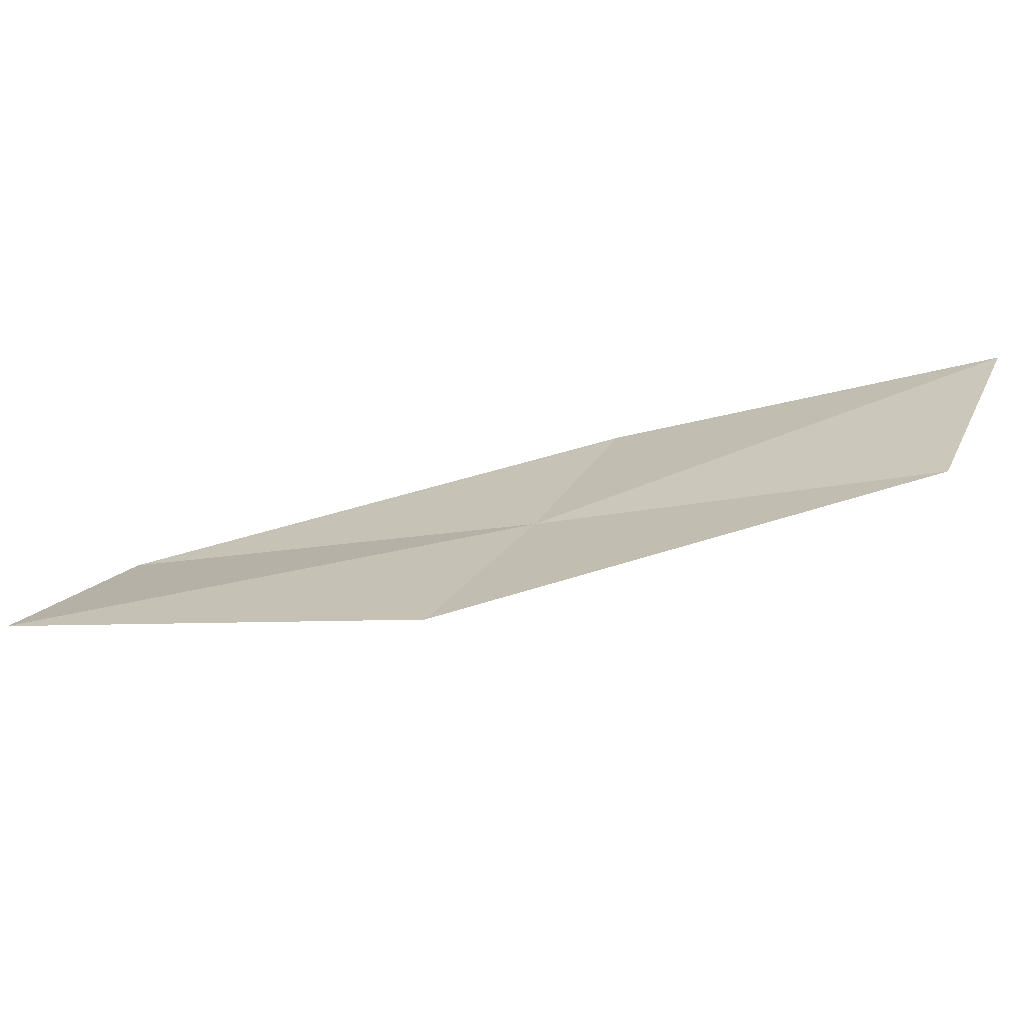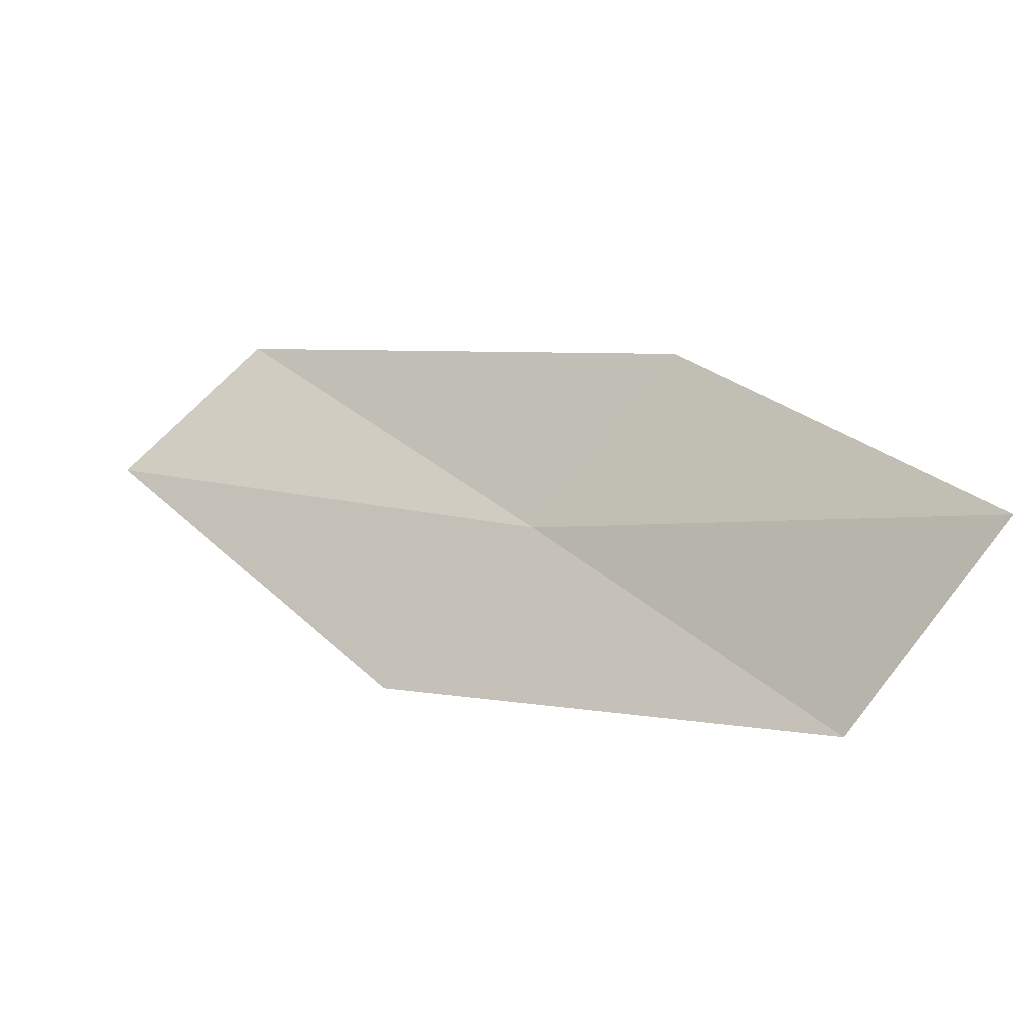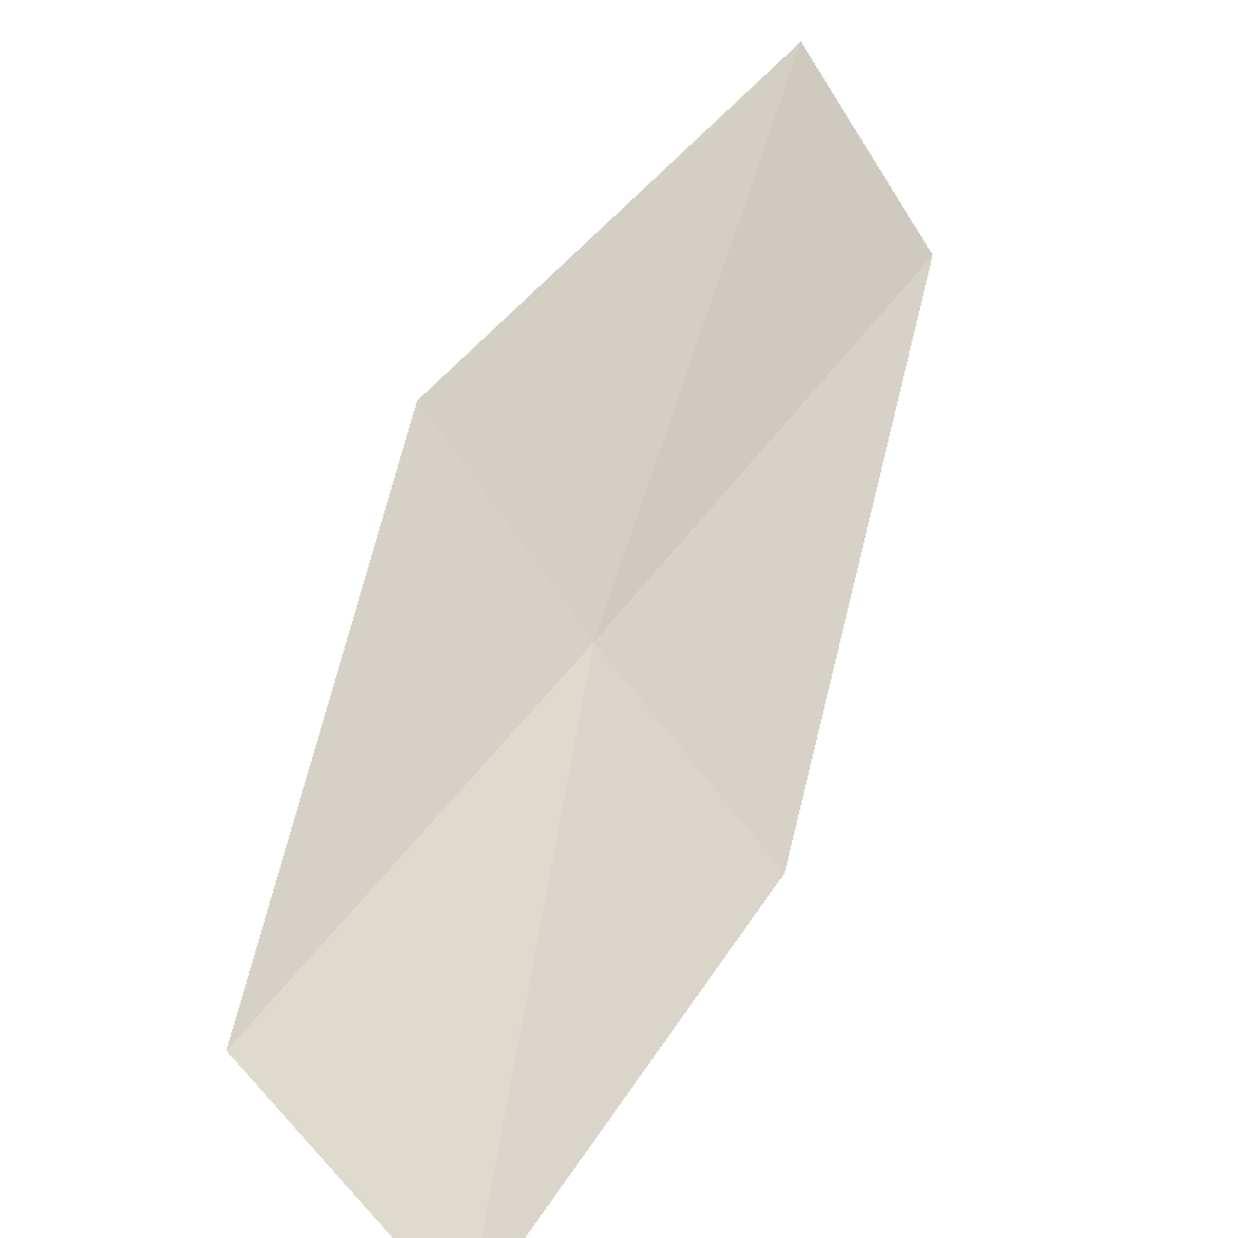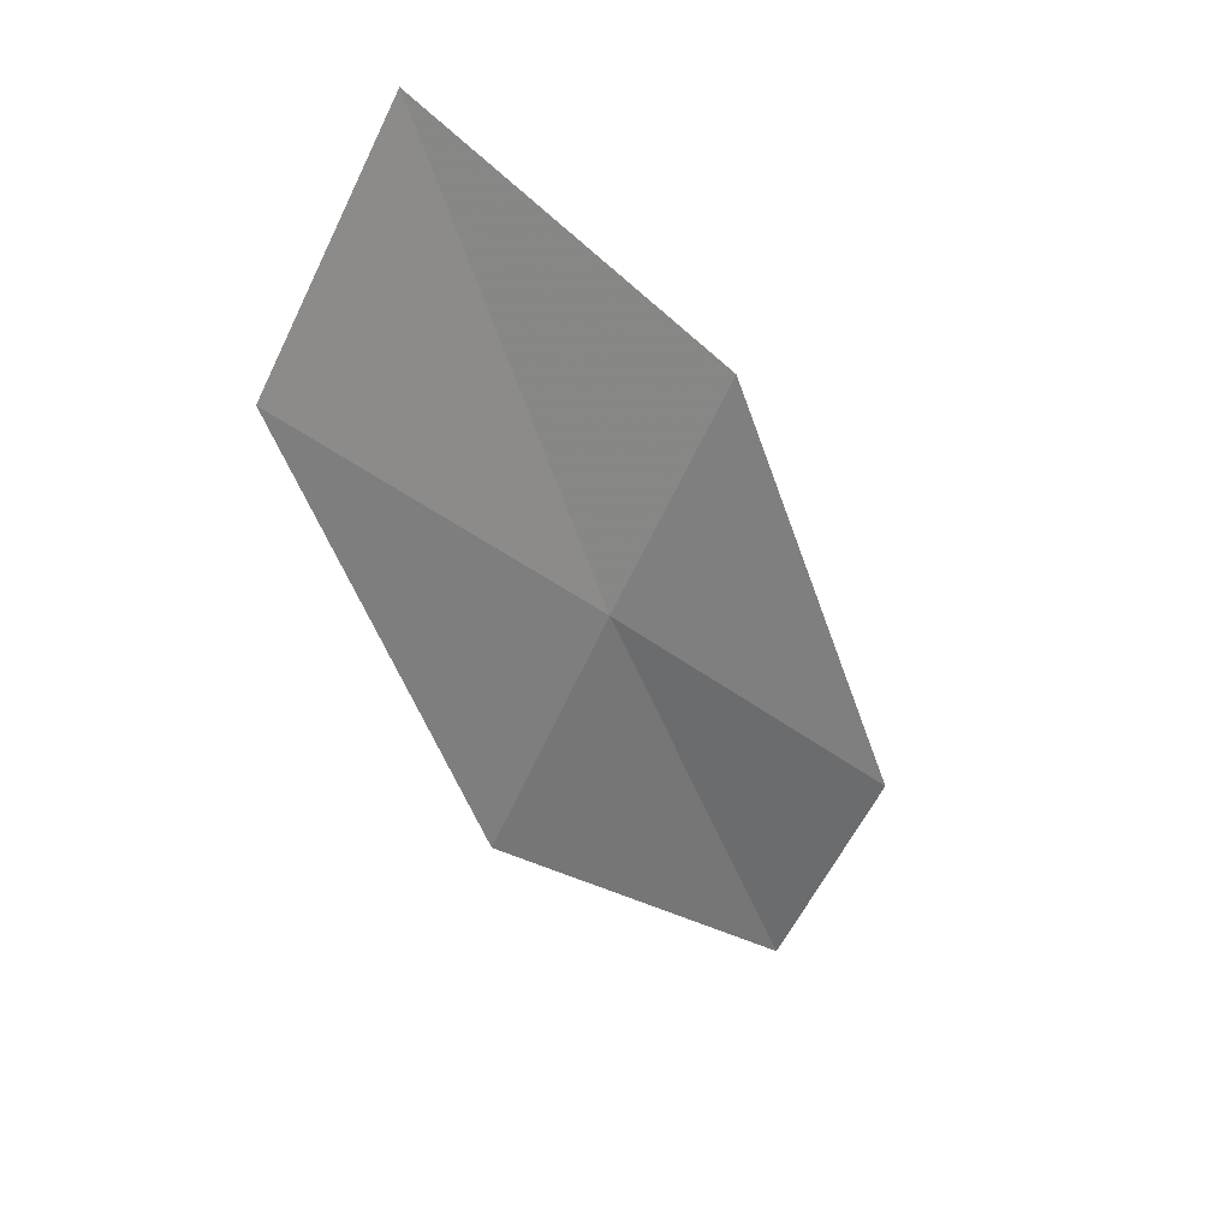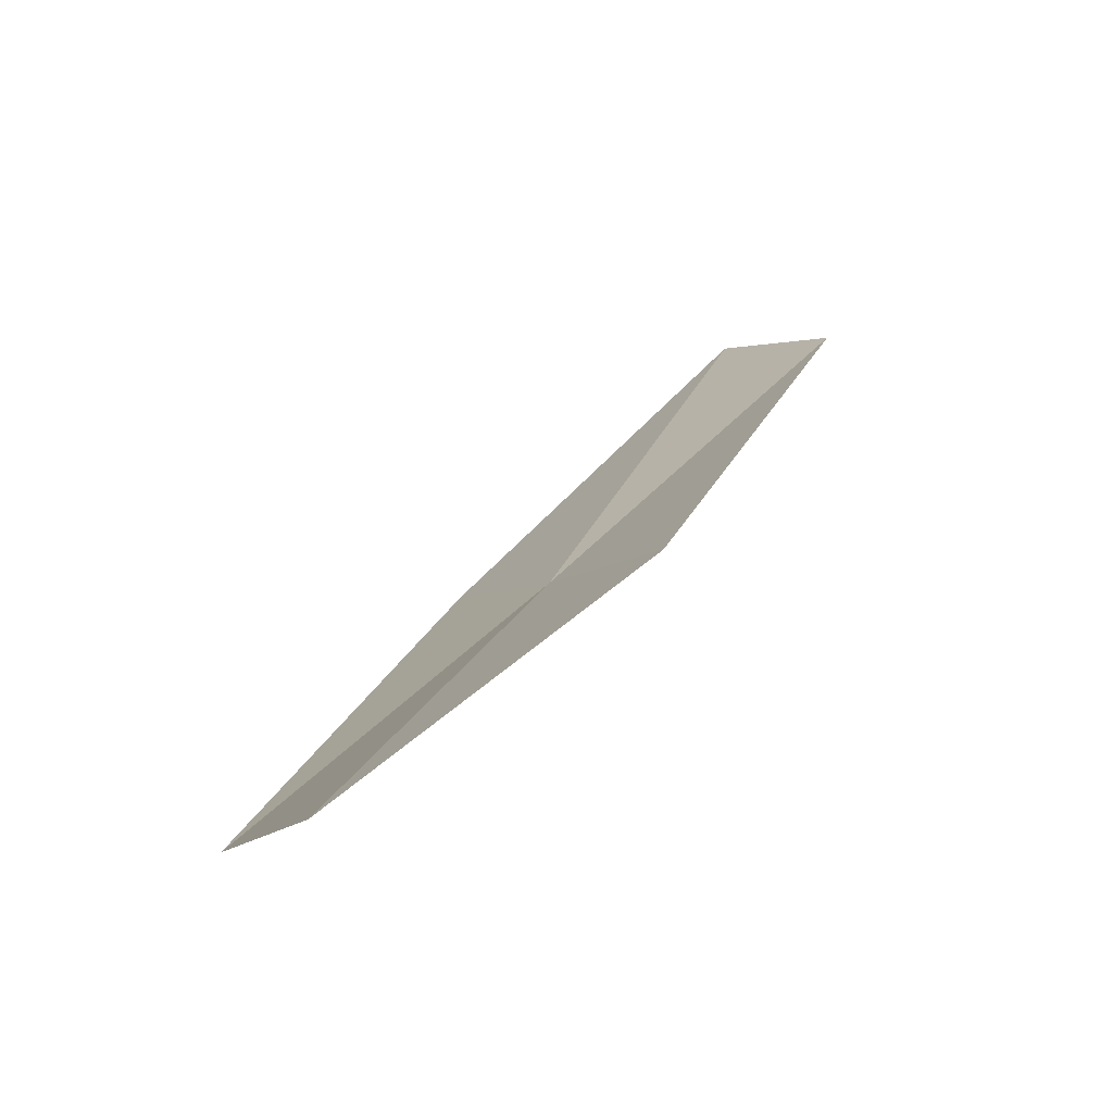
<metadata>
{"format":"obj","ext":"obj","renderer":"f3d","projection":"perspective","resolution":1024,"background":"white","views":[{"elev":-23.0,"azim":47.9,"up":"+Y"},{"elev":33.9,"azim":74.7,"up":"+Y"},{"elev":24.5,"azim":130.4,"up":"+Z"},{"elev":-28.9,"azim":153.0,"up":"+Y"},{"elev":42.1,"azim":156.5,"up":"+Y"}]}
</metadata>
<code>
v 52.77 40.21 10.99
v 55.44 40.13 9.694
v 55.18 41.47 8.578
v 49.89 40.34 12.49
v 52.51 41.34 9.871
v 52.97 39.14 12.16
v 50.1 39.5 13.65
f 1 2 3
f 1 5 4
f 1 7 6
f 1 3 5
f 1 4 7
f 1 6 2

</code>
